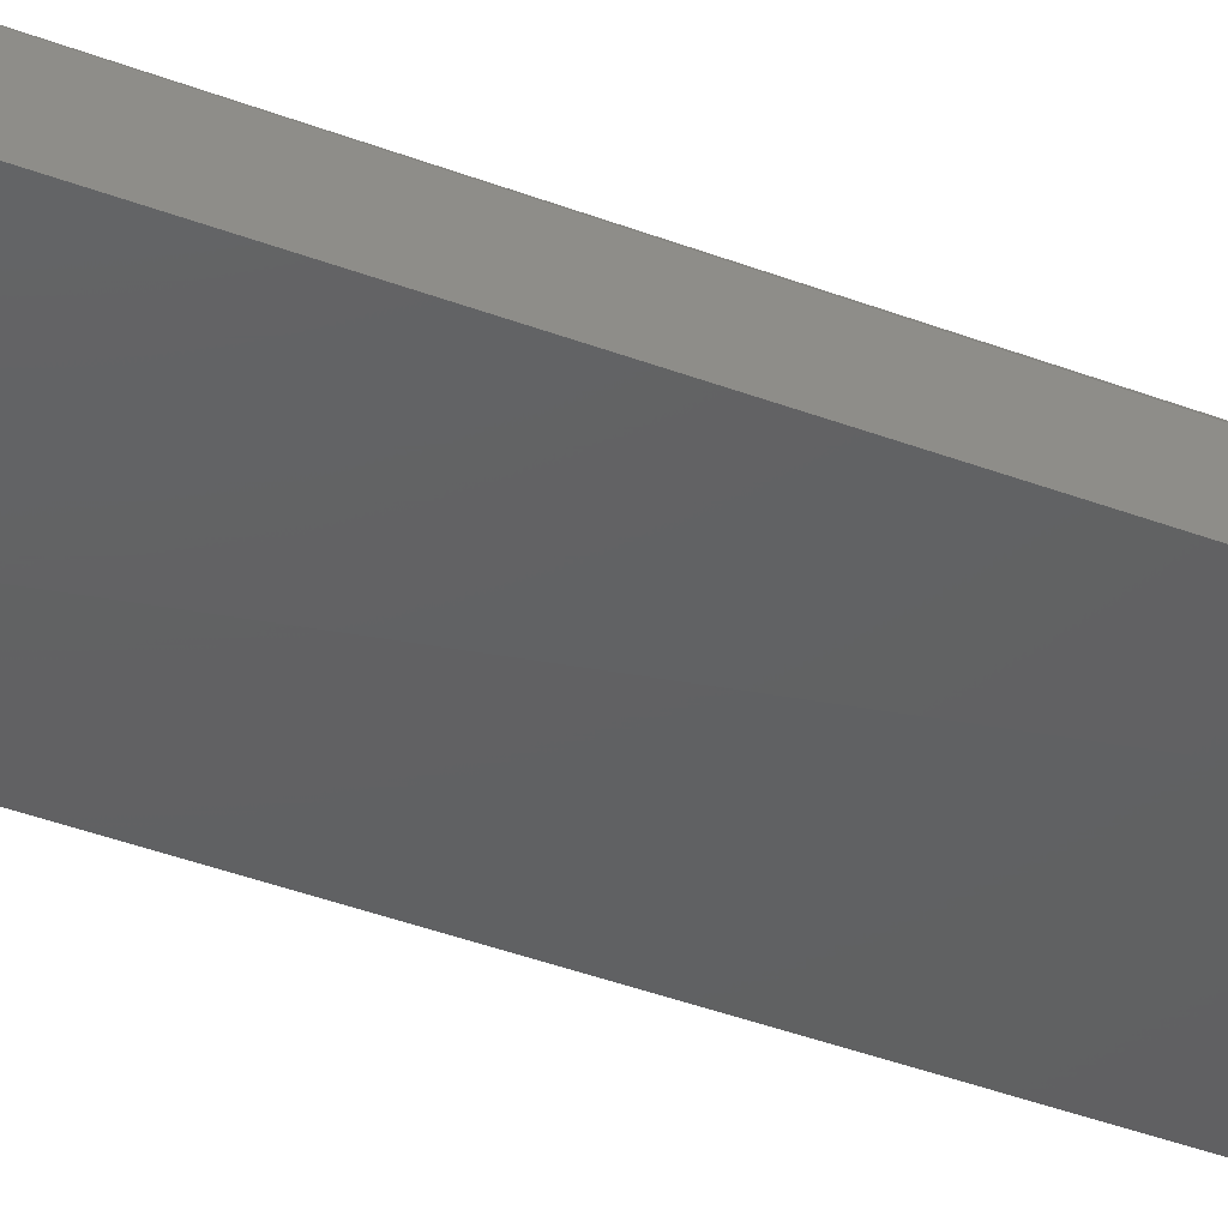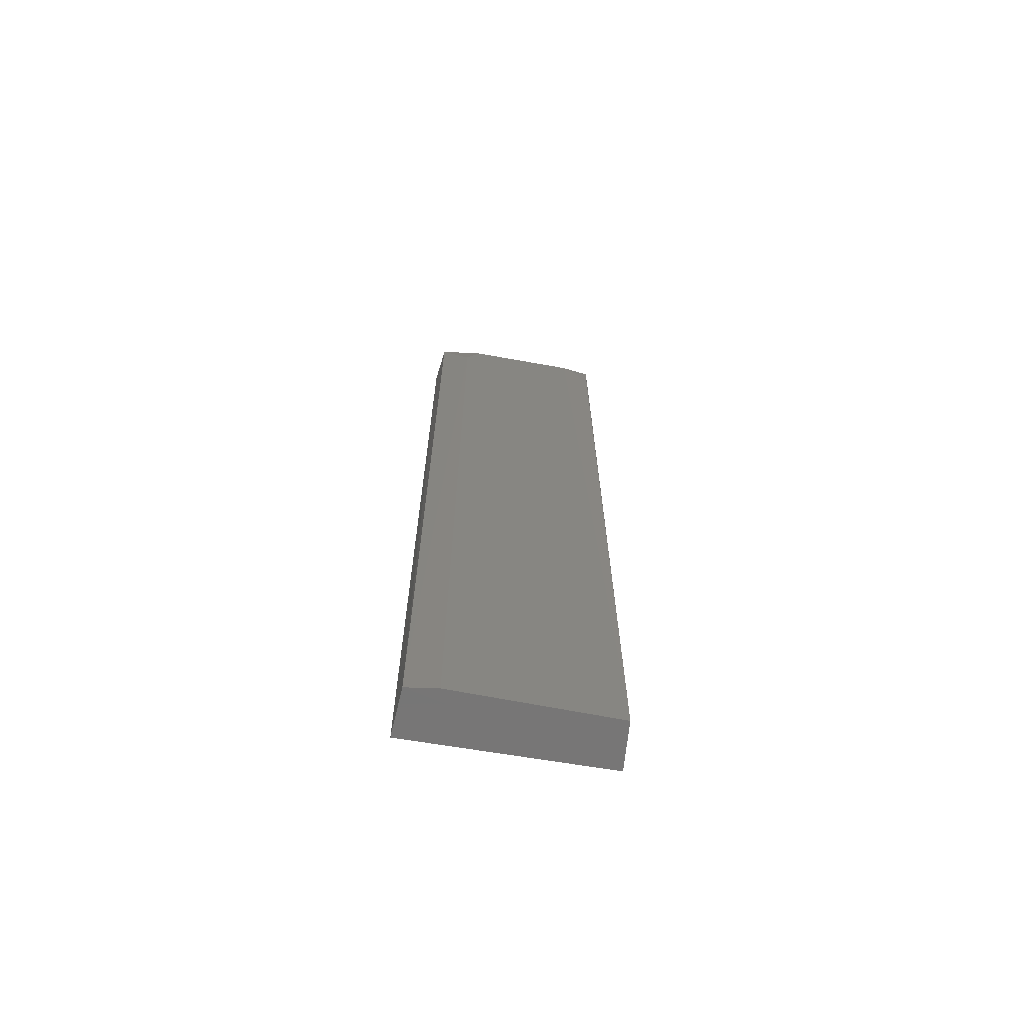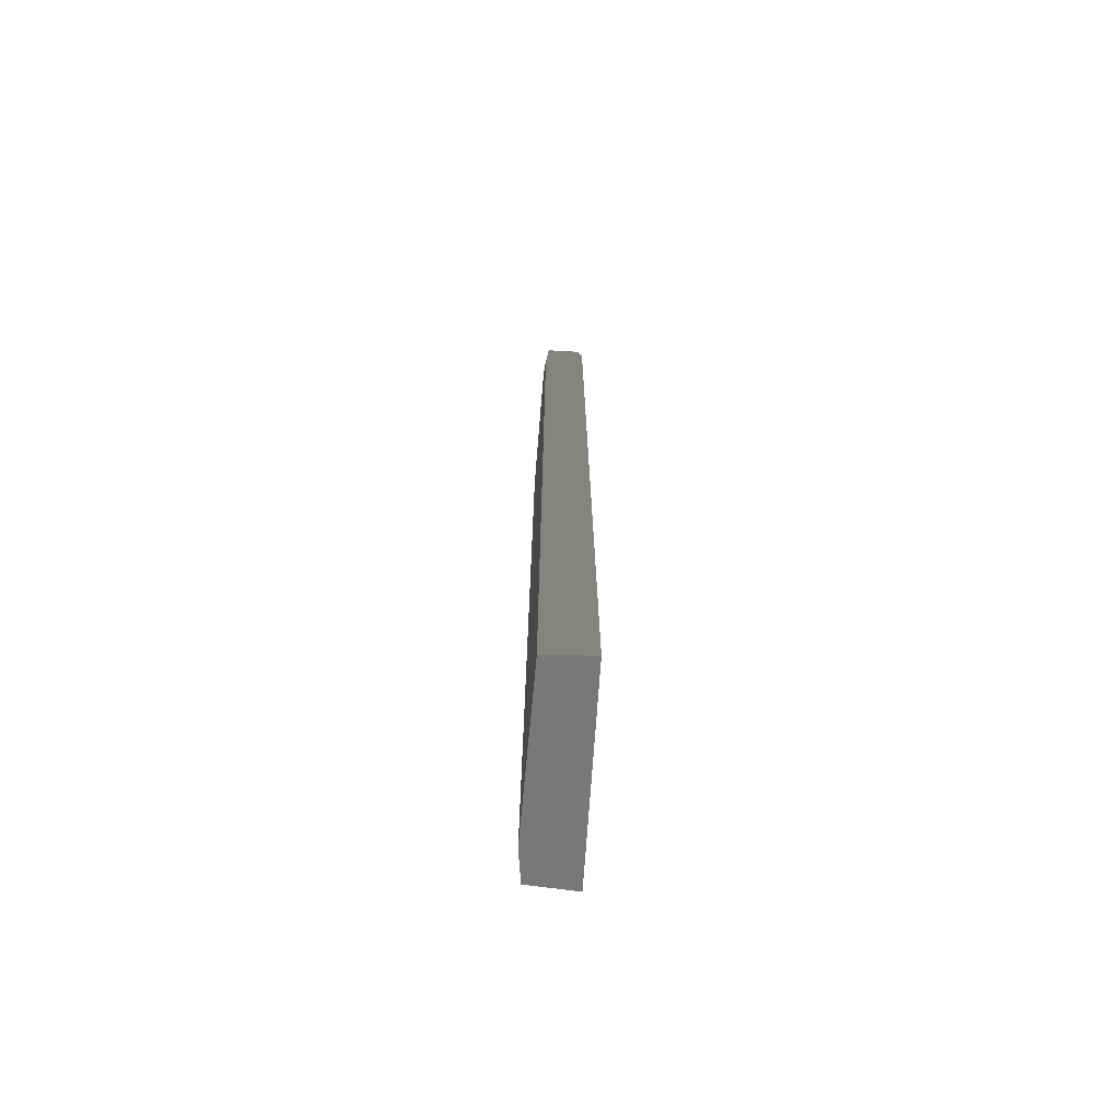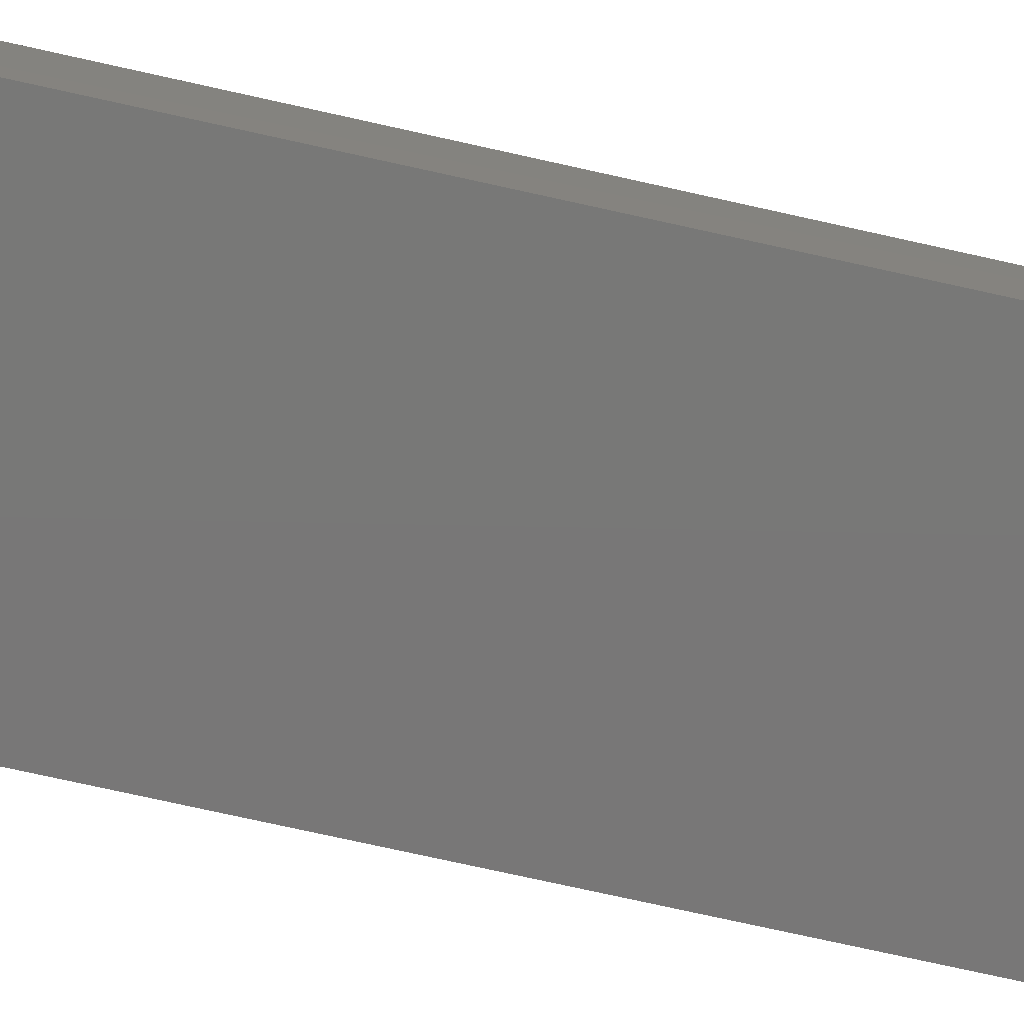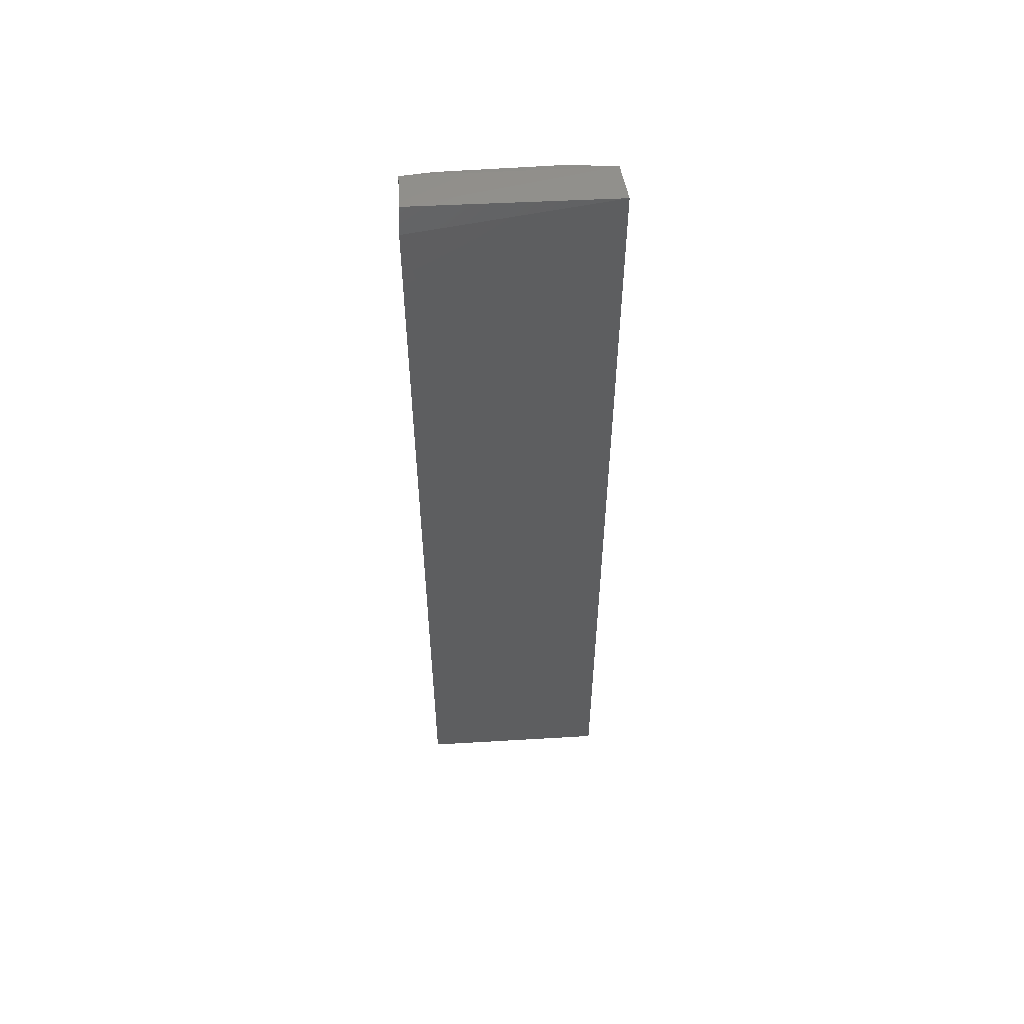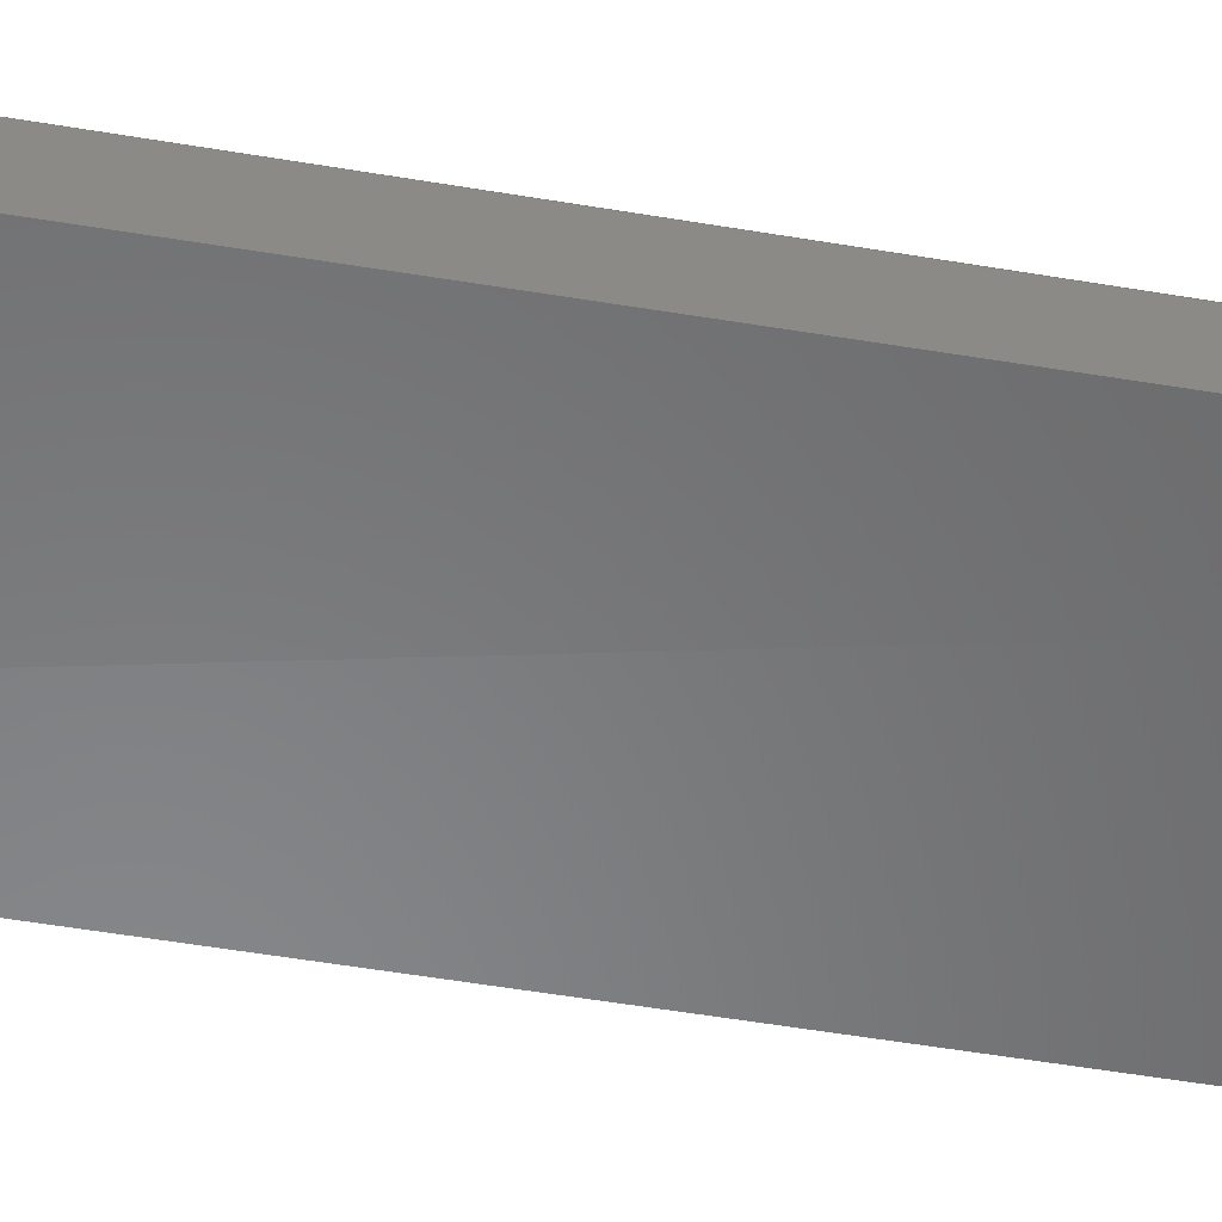
<metadata>
{"format":"stl","ext":"stl","renderer":"f3d","projection":"perspective","resolution":1024,"background":"white","views":[{"elev":-42.2,"azim":-114.5,"up":"+Y"},{"elev":-68.5,"azim":169.3,"up":"+Z"},{"elev":-70.8,"azim":-95.2,"up":"+Z"},{"elev":-69.7,"azim":-103.0,"up":"+Y"},{"elev":55.6,"azim":-4.9,"up":"+Z"},{"elev":-53.9,"azim":-100.3,"up":"+Y"}]}
</metadata>
<code>
# stl→obj: 15 verts, 26 faces
v 0.1769 0.9728 2.075
v 0.1838 0.9118 2.073
v 0.1778 0.9775 0.4724
v -0.1373 0.9202 2.075
v 0.1814 0.8996 0.4722
v 0.1271 0.9837 2.027
v -0.139 0.907 0.472
v 0.1273 0.9854 0.4724
v -0.1329 0.9846 0.4724
v -0.1354 0.9794 2.075
v -0.1402 0.9142 2.025
v -0.08563 0.9852 2.074
v -0.1328 0.9842 1.979
v 0.1035 0.9835 2.073
v -0.1092 0.9845 2.05
f 1 2 3
f 4 2 1
f 5 3 2
f 6 1 3
f 7 3 5
f 8 6 3
f 8 7 9
f 8 3 7
f 10 4 1
f 10 9 7
f 11 7 5
f 11 5 2
f 11 2 4
f 11 10 7
f 11 4 10
f 12 8 9
f 12 6 8
f 13 12 9
f 13 9 10
f 14 12 10
f 14 10 1
f 14 1 6
f 14 6 12
f 15 13 10
f 15 10 12
f 15 12 13

</code>
